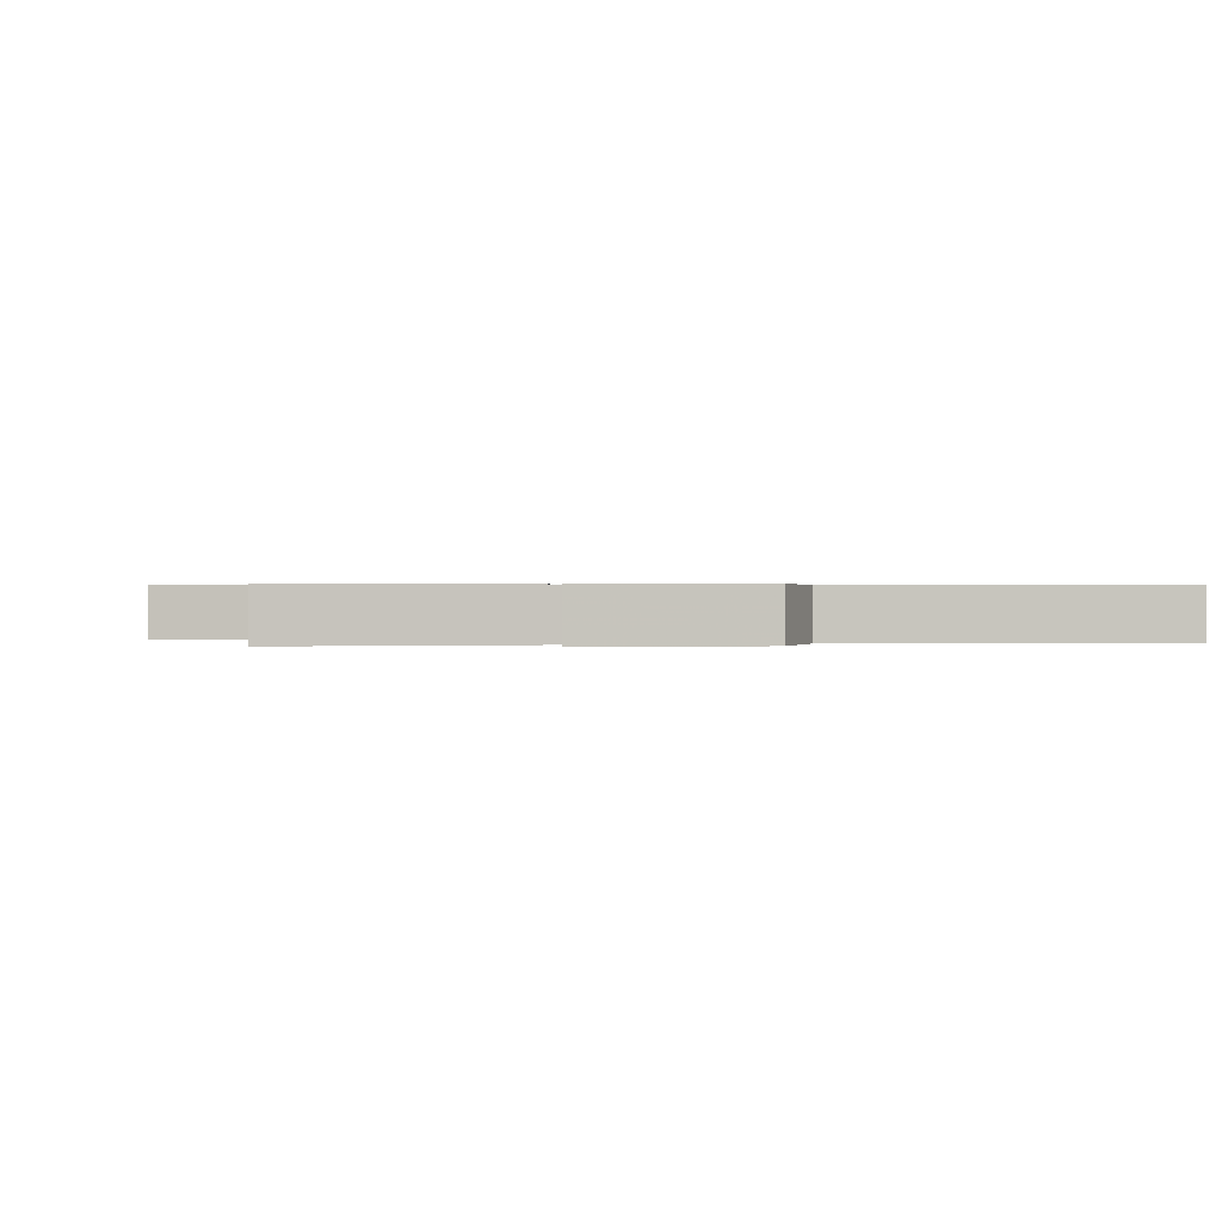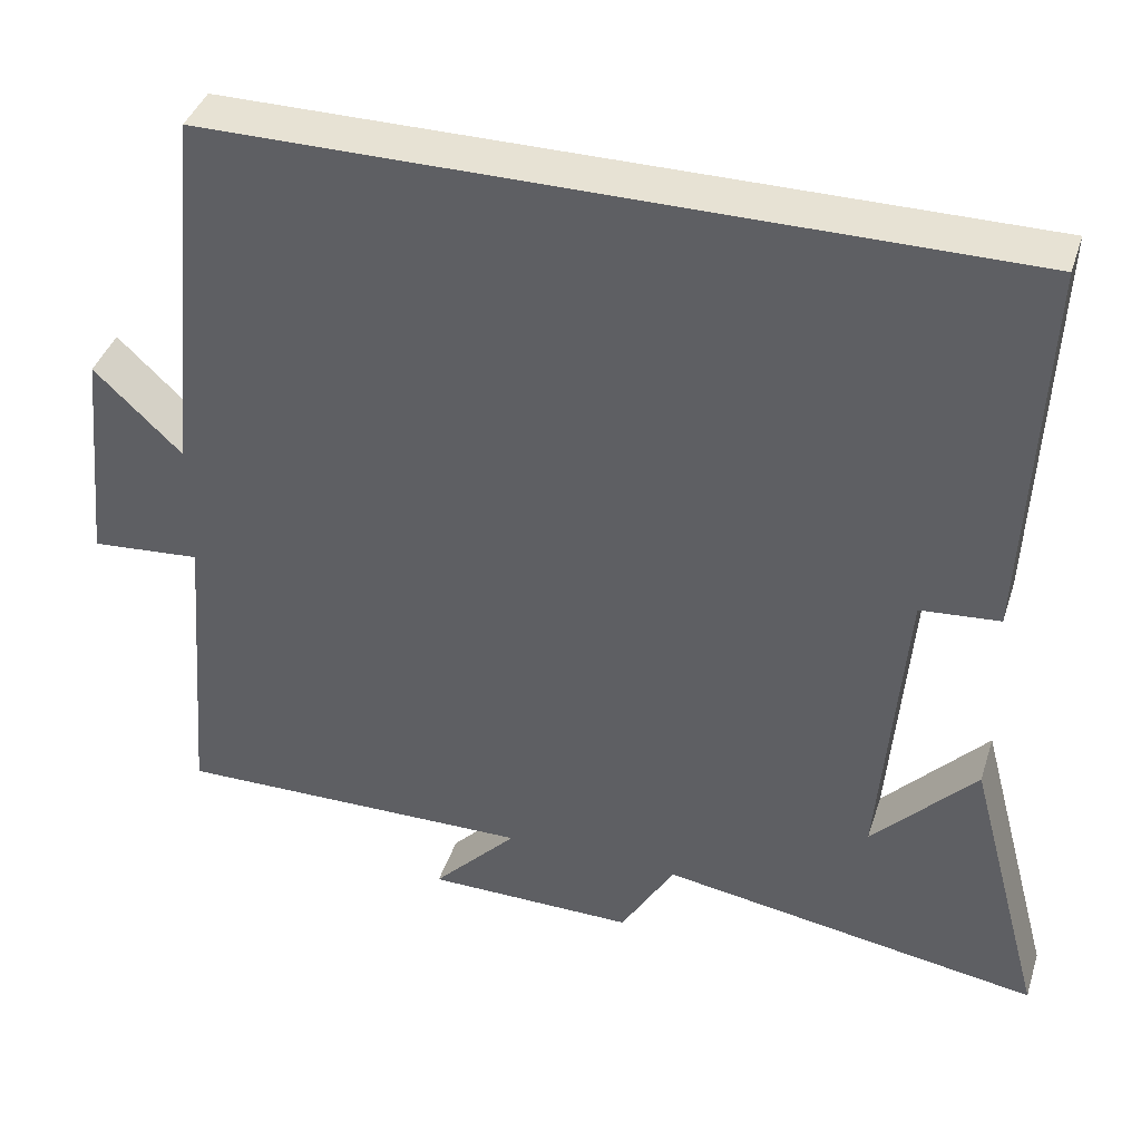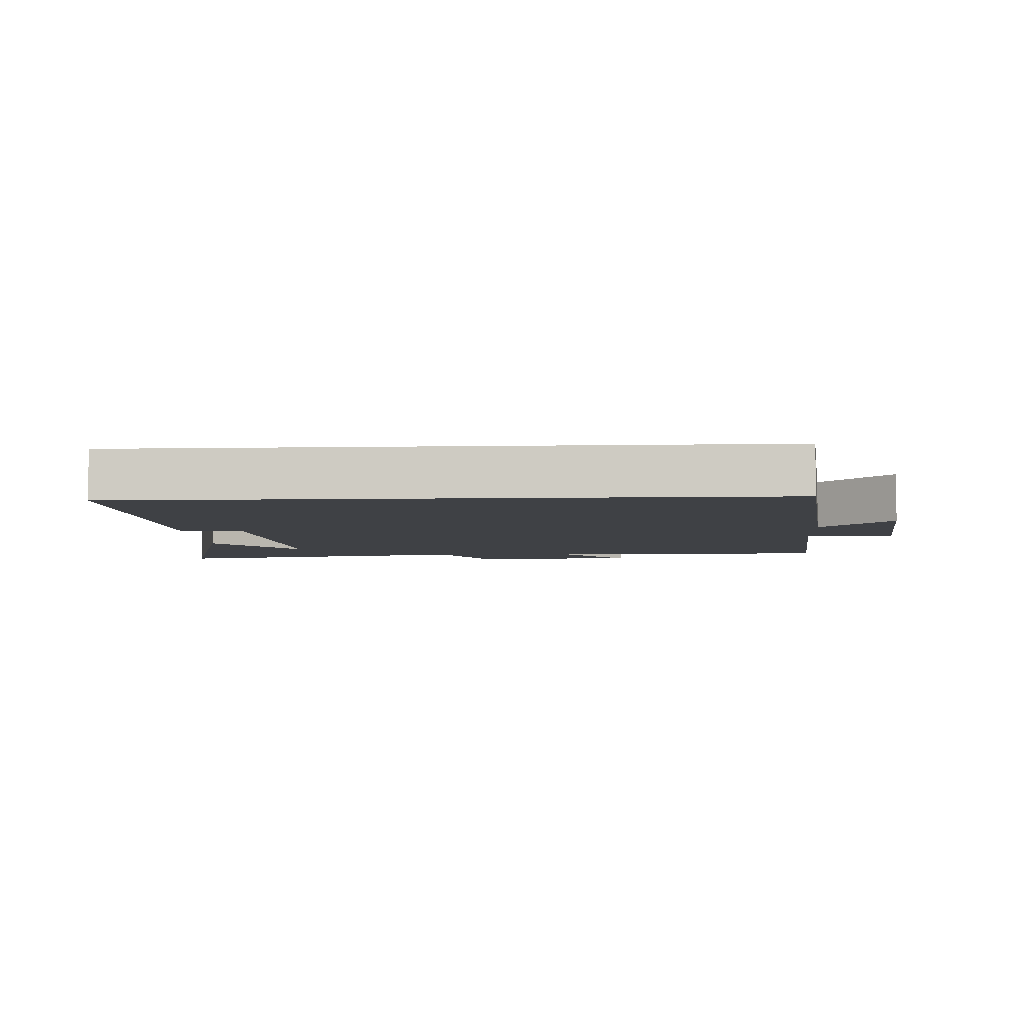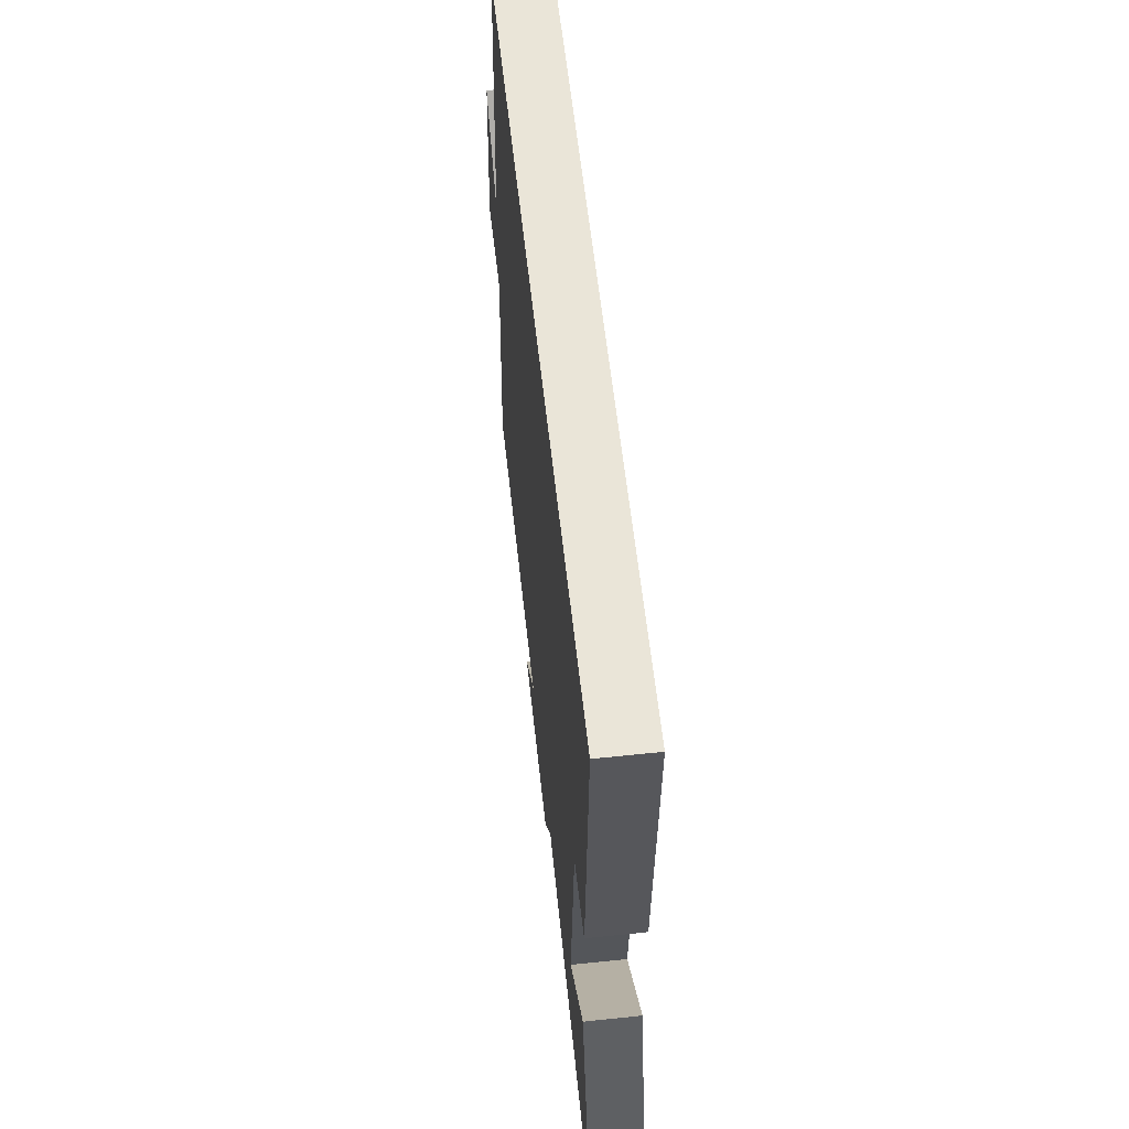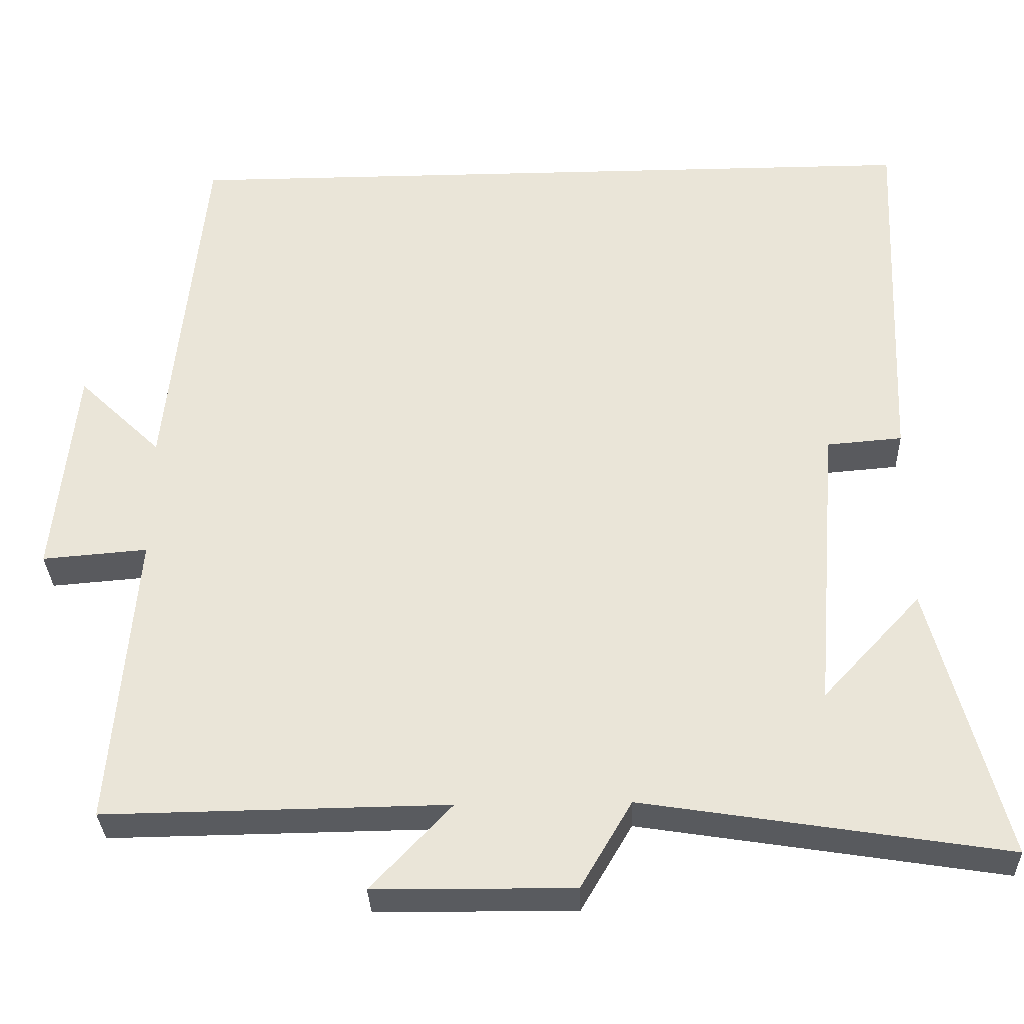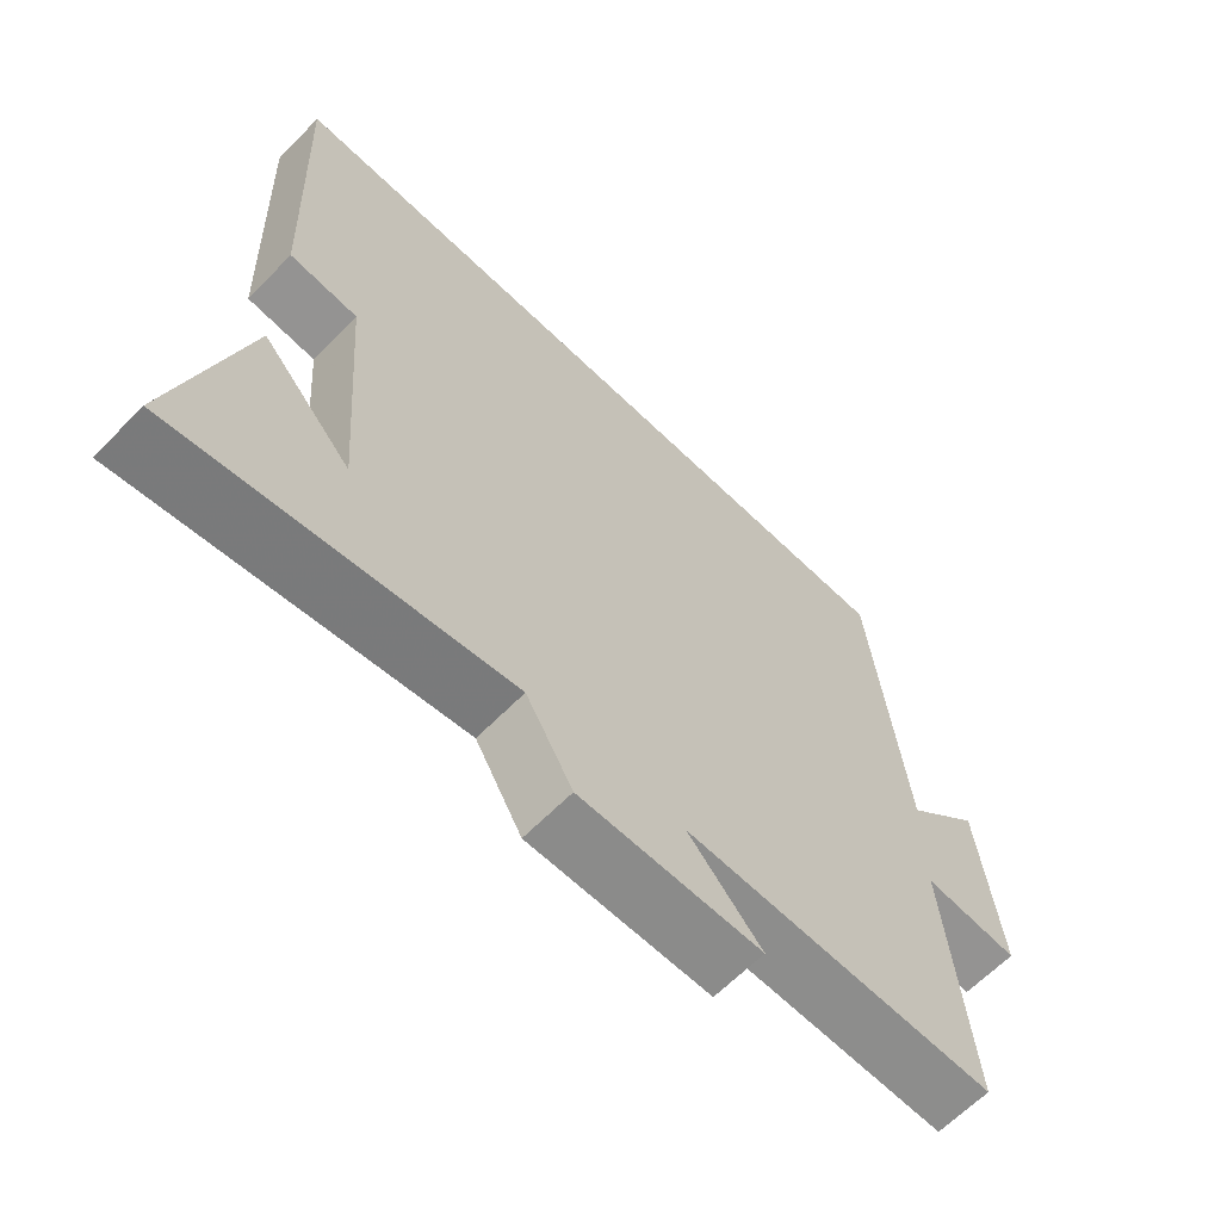
<metadata>
{"format":"obj","ext":"obj","renderer":"f3d","projection":"perspective","resolution":1024,"background":"white","views":[{"elev":0.5,"azim":168.0,"up":"+Y"},{"elev":40.0,"azim":-162.7,"up":"+Z"},{"elev":-5.5,"azim":3.2,"up":"+Y"},{"elev":59.2,"azim":-96.2,"up":"+Z"},{"elev":-32.1,"azim":-178.0,"up":"+Z"},{"elev":-64.0,"azim":-44.4,"up":"+Z"}]}
</metadata>
<code>
v 0.531 0.07 -0.506
v 0.09 0.07 -0.5
v 0.194 0.07 -0.61
v -0.062 0.07 -0.612
v -0.128 0.07 -0.5
v -0.594 0.07 -0.574
v -0.5 0.07 -0.221
v -0.373 0.07 -0.357
v -0.403 0.07 0.019
v -0.5 0.07 0.027
v -0.52 0.07 0.5
v 0.453 0.07 0.5
v 0.5 0.07 0.036
v 0.607 0.07 0.139
v 0.635 0.07 -0.137
v 0.5 0.07 -0.126
v 0.531 0 -0.506
v 0.09 0 -0.5
v 0.194 0 -0.61
v -0.062 0 -0.612
v -0.128 0 -0.5
v -0.594 0 -0.574
v -0.5 0 -0.221
v -0.373 0 -0.357
v -0.403 0 0.019
v -0.5 0 0.027
v -0.52 0 0.5
v 0.453 0 0.5
v 0.5 0 0.036
v 0.607 0 0.139
v 0.635 0 -0.137
v 0.5 0 -0.126
f 13 14 15 16
f 11 12 13 16
f 11 16 1 2
f 9 10 11
f 9 11 2
f 8 9 2 3
f 6 7 8
f 5 6 8
f 5 8 3
f 3 4 5
f 32 31 30 29
f 32 29 28 27
f 18 17 32 27
f 27 26 25
f 18 27 25
f 19 18 25 24
f 24 23 22
f 24 22 21
f 19 24 21
f 21 20 19
f 1 17 18 2
f 2 18 19 3
f 3 19 20 4
f 4 20 21 5
f 5 21 22 6
f 6 22 23 7
f 7 23 24 8
f 8 24 25 9
f 9 25 26 10
f 10 26 27 11
f 11 27 28 12
f 12 28 29 13
f 13 29 30 14
f 14 30 31 15
f 15 31 32 16
f 16 32 17 1

</code>
